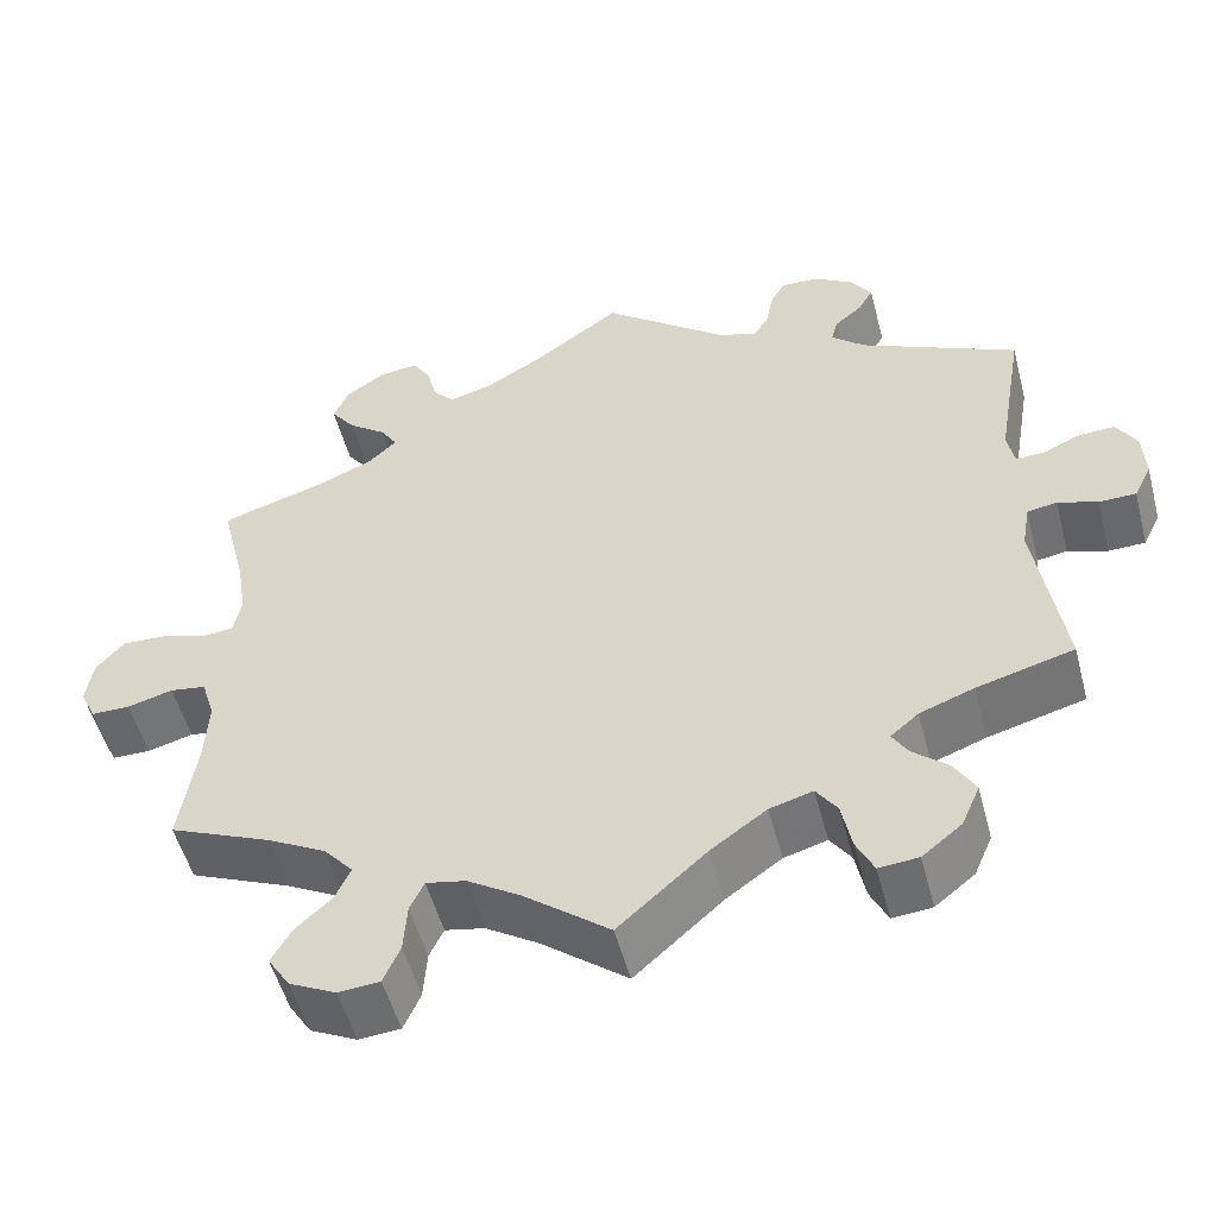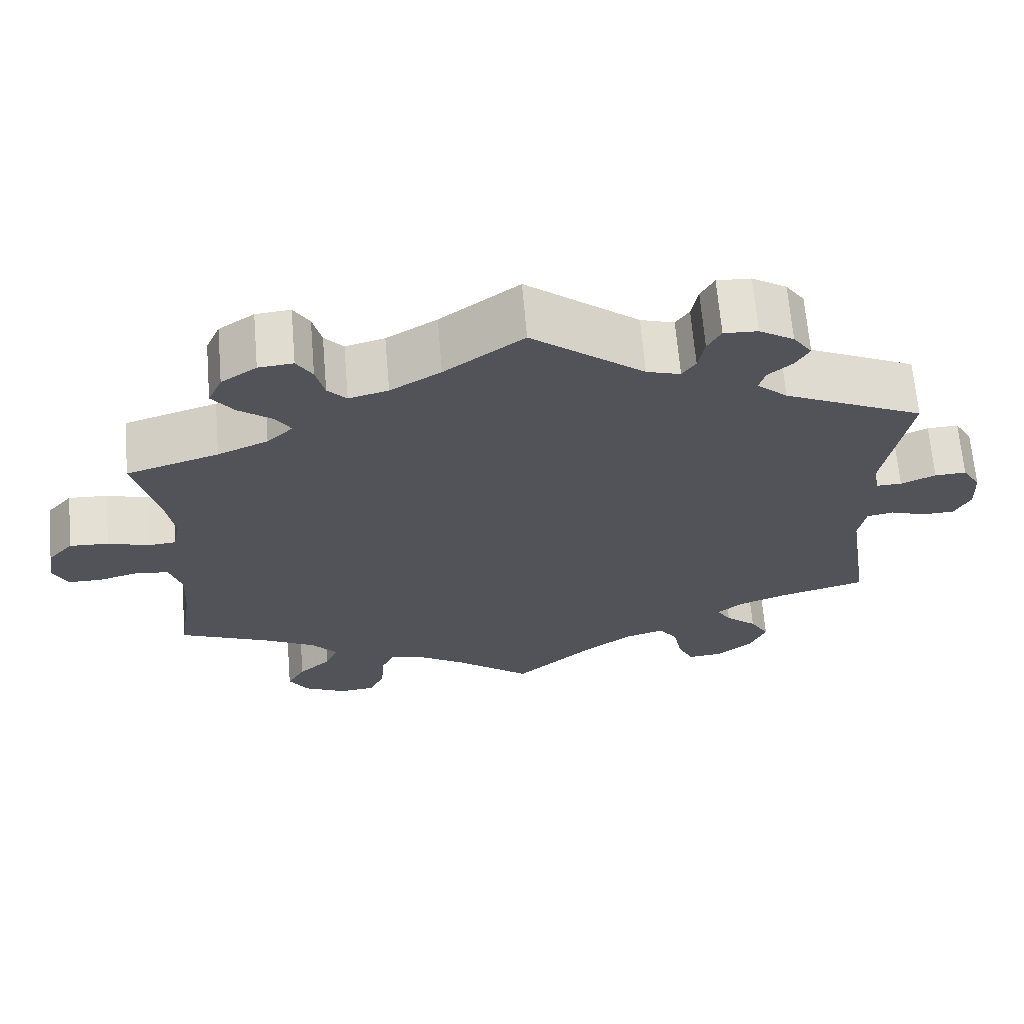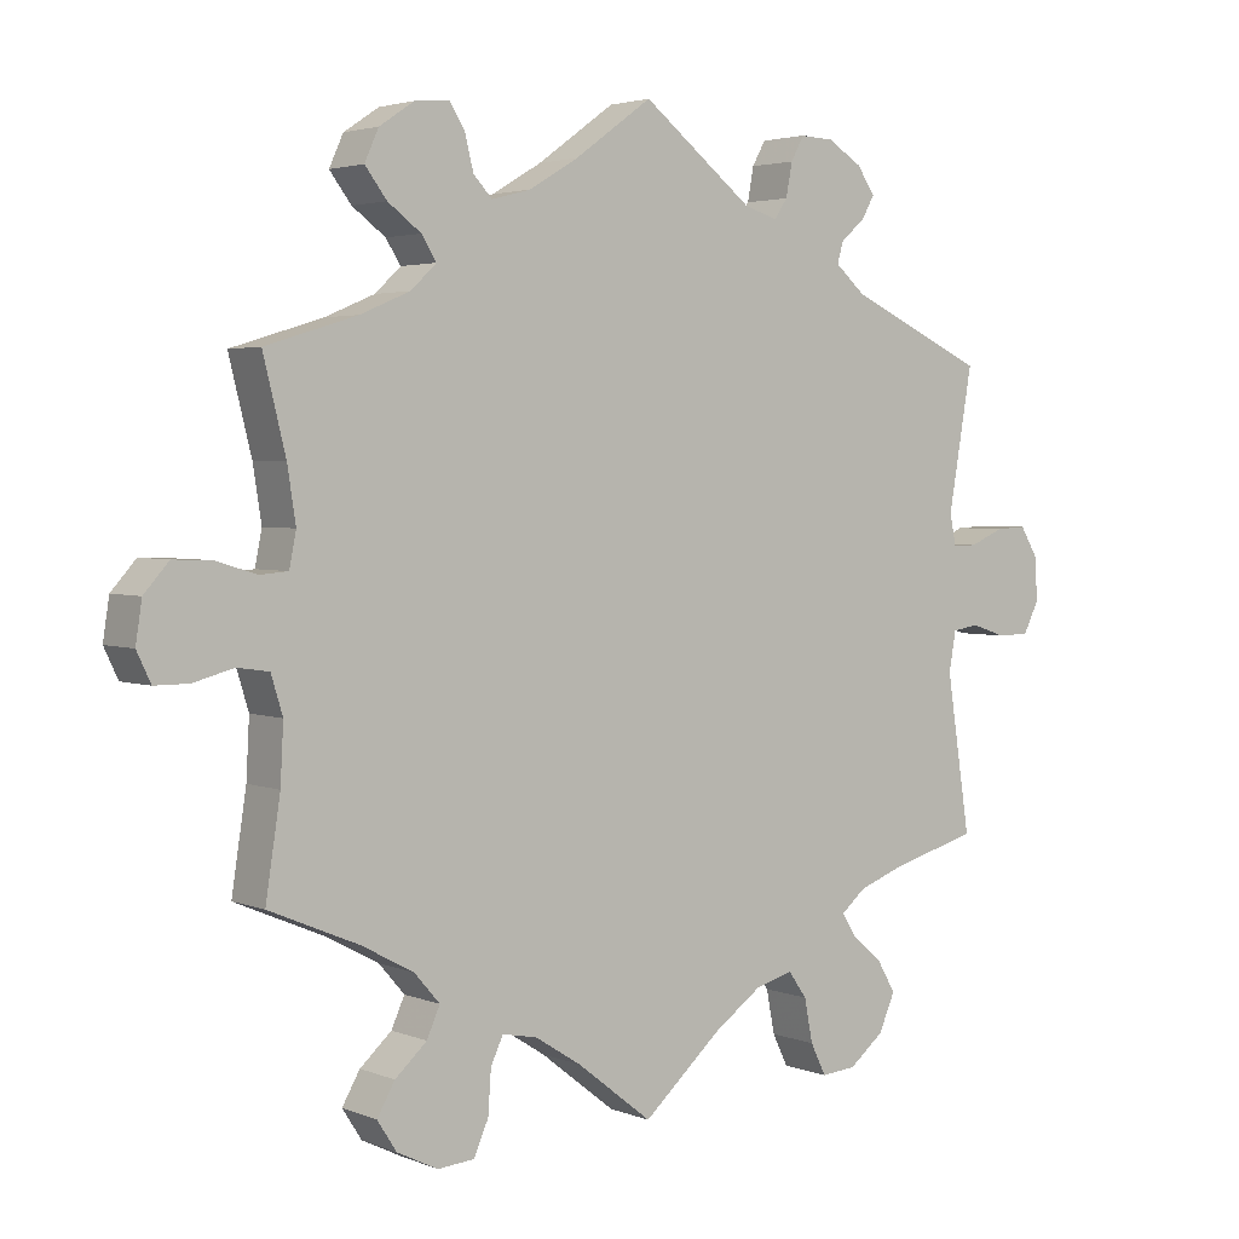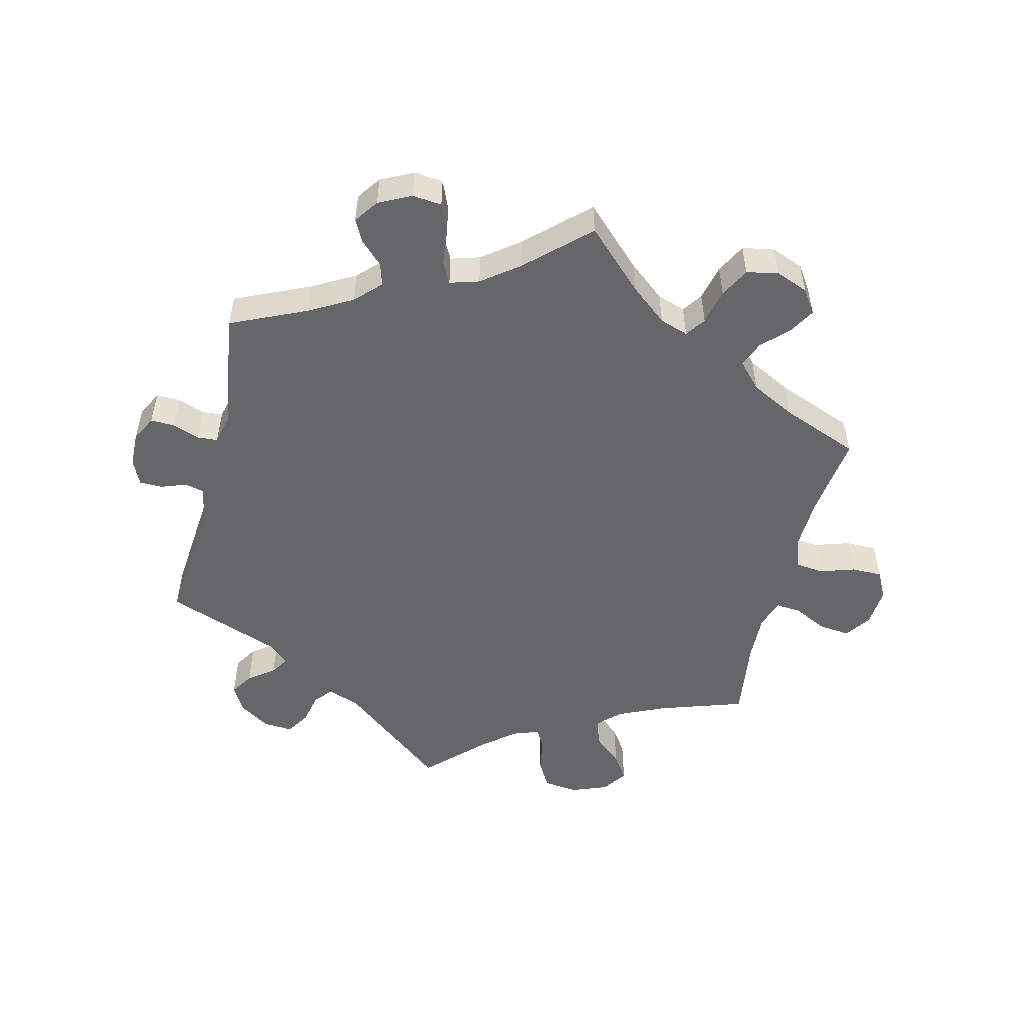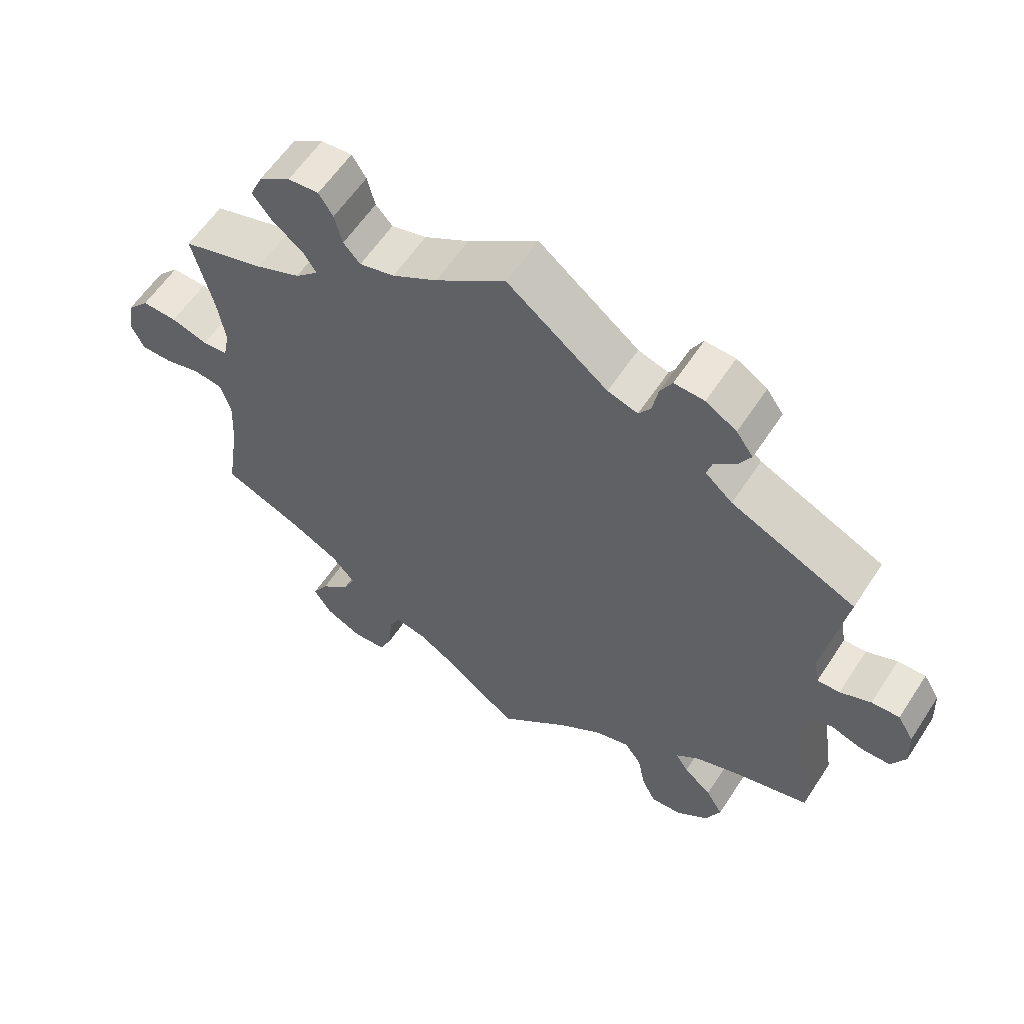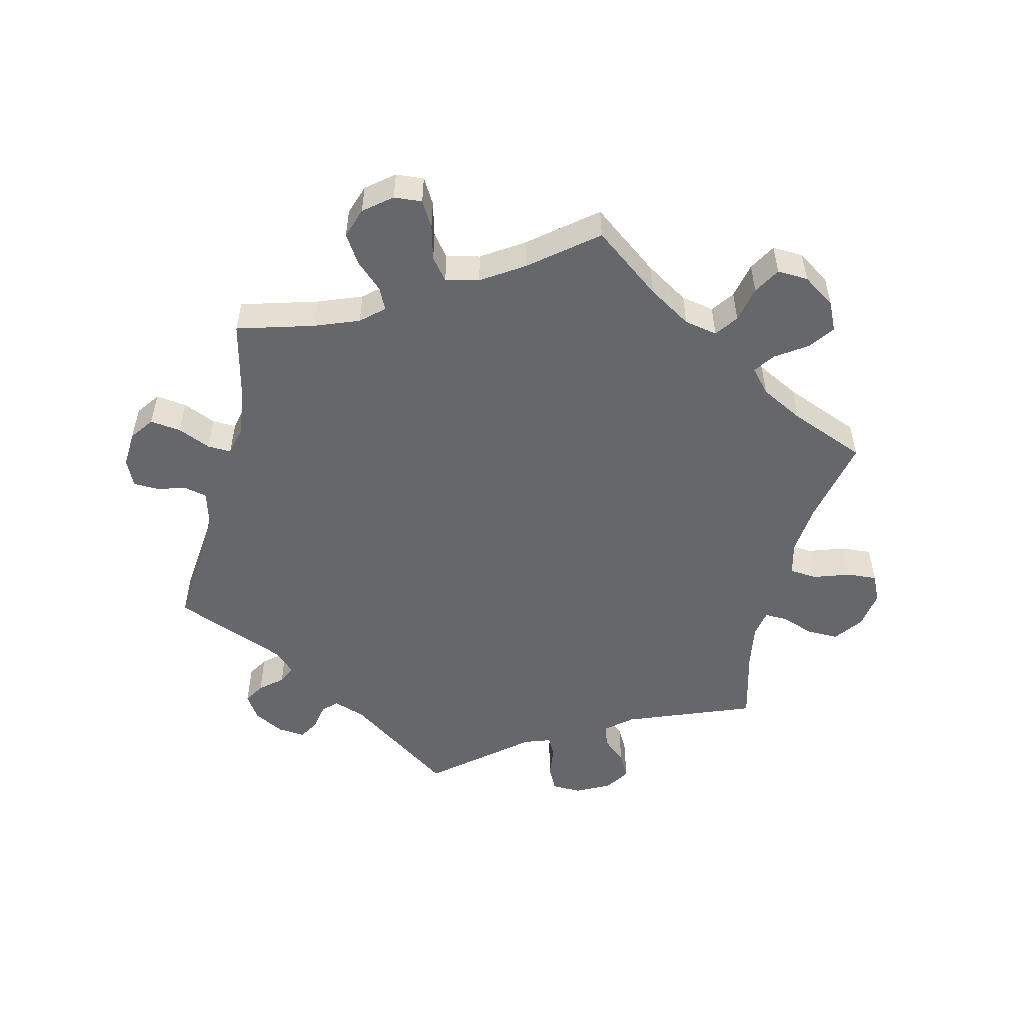
<metadata>
{"format":"obj","ext":"obj","renderer":"f3d","projection":"perspective","resolution":1024,"background":"white","views":[{"elev":-52.3,"azim":-165.3,"up":"+Z"},{"elev":66.7,"azim":175.2,"up":"+Z"},{"elev":3.2,"azim":142.7,"up":"+Z"},{"elev":-51.8,"azim":46.2,"up":"+Y"},{"elev":59.2,"azim":-147.0,"up":"+Z"},{"elev":-52.2,"azim":106.4,"up":"+Y"}]}
</metadata>
<code>
v -0.1 0.07 -0.489
v -0.163 0.07 -0.444
v -0.212 0.07 -0.43
v -0.236 0.07 -0.464
v -0.247 0.07 -0.52
v -0.267 0.07 -0.561
v -0.312 0.07 -0.557
v -0.357 0.07 -0.521
v -0.378 0.07 -0.473
v -0.354 0.07 -0.432
v -0.314 0.07 -0.398
v -0.296 0.07 -0.369
v -0.328 0.07 -0.342
v -0.39 0.07 -0.319
v -0.5 0.07 -0.289
v -0.469 0.07 -0.087
v -0.478 0.07 -0.036
v -0.512 0.07 -0.03
v -0.557 0.07 -0.045
v -0.599 0.07 -0.044
v -0.619 0.07 -0.004
v -0.616 0.07 0.052
v -0.593 0.07 0.09
v -0.553 0.07 0.088
v -0.509 0.07 0.069
v -0.477 0.07 0.068
v -0.469 0.07 0.109
v -0.5 0.07 0.289
v -0.322 0.07 0.371
v -0.283 0.07 0.405
v -0.291 0.07 0.433
v -0.322 0.07 0.459
v -0.339 0.07 0.489
v -0.315 0.07 0.523
v -0.271 0.07 0.55
v -0.228 0.07 0.552
v -0.211 0.07 0.521
v -0.203 0.07 0.478
v -0.186 0.07 0.453
v -0.143 0.07 0.466
v 0 0.07 0.578
v 0.1 0.07 0.506
v 0.164 0.07 0.468
v 0.214 0.07 0.455
v 0.238 0.07 0.481
v 0.249 0.07 0.525
v 0.269 0.07 0.557
v 0.313 0.07 0.553
v 0.358 0.07 0.523
v 0.376 0.07 0.483
v 0.348 0.07 0.446
v 0.305 0.07 0.414
v 0.286 0.07 0.384
v 0.319 0.07 0.353
v 0.383 0.07 0.326
v 0.501 0.07 0.29
v 0.472 0.07 0.174
v 0.461 0.07 0.104
v 0.47 0.07 0.06
v 0.506 0.07 0.057
v 0.558 0.07 0.073
v 0.608 0.07 0.075
v 0.64 0.07 0.039
v 0.648 0.07 -0.013
v 0.63 0.07 -0.051
v 0.586 0.07 -0.051
v 0.534 0.07 -0.037
v 0.493 0.07 -0.043
v 0.478 0.07 -0.092
v 0.482 0.07 -0.166
v 0.501 0.07 -0.289
v 0.385 0.07 -0.338
v 0.318 0.07 -0.374
v 0.285 0.07 -0.412
v 0.302 0.07 -0.45
v 0.343 0.07 -0.487
v 0.366 0.07 -0.527
v 0.341 0.07 -0.566
v 0.288 0.07 -0.592
v 0.241 0.07 -0.588
v 0.222 0.07 -0.545
v 0.218 0.07 -0.489
v 0.202 0.07 -0.455
v 0.157 0.07 -0.464
v 0.097 0.07 -0.502
v 0 0.07 -0.578
v -0.1 0 -0.489
v -0.163 0 -0.444
v -0.212 0 -0.43
v -0.236 0 -0.464
v -0.247 0 -0.52
v -0.267 0 -0.561
v -0.312 0 -0.557
v -0.357 0 -0.521
v -0.378 0 -0.473
v -0.354 0 -0.432
v -0.314 0 -0.398
v -0.296 0 -0.369
v -0.328 0 -0.342
v -0.39 0 -0.319
v -0.5 0 -0.289
v -0.469 0 -0.087
v -0.478 0 -0.036
v -0.512 0 -0.03
v -0.557 0 -0.045
v -0.599 0 -0.044
v -0.619 0 -0.004
v -0.616 0 0.052
v -0.593 0 0.09
v -0.553 0 0.088
v -0.509 0 0.069
v -0.477 0 0.068
v -0.469 0 0.109
v -0.5 0 0.289
v -0.322 0 0.371
v -0.283 0 0.405
v -0.291 0 0.433
v -0.322 0 0.459
v -0.339 0 0.489
v -0.315 0 0.523
v -0.271 0 0.55
v -0.228 0 0.552
v -0.211 0 0.521
v -0.203 0 0.478
v -0.186 0 0.453
v -0.143 0 0.466
v 0 0 0.578
v 0.1 0 0.506
v 0.164 0 0.468
v 0.214 0 0.455
v 0.238 0 0.481
v 0.249 0 0.525
v 0.269 0 0.557
v 0.313 0 0.553
v 0.358 0 0.523
v 0.376 0 0.483
v 0.348 0 0.446
v 0.305 0 0.414
v 0.286 0 0.384
v 0.319 0 0.353
v 0.383 0 0.326
v 0.501 0 0.29
v 0.472 0 0.174
v 0.461 0 0.104
v 0.47 0 0.06
v 0.506 0 0.057
v 0.558 0 0.073
v 0.608 0 0.075
v 0.64 0 0.039
v 0.648 0 -0.013
v 0.63 0 -0.051
v 0.586 0 -0.051
v 0.534 0 -0.037
v 0.493 0 -0.043
v 0.478 0 -0.092
v 0.482 0 -0.166
v 0.501 0 -0.289
v 0.385 0 -0.338
v 0.318 0 -0.374
v 0.285 0 -0.412
v 0.302 0 -0.45
v 0.343 0 -0.487
v 0.366 0 -0.527
v 0.341 0 -0.566
v 0.288 0 -0.592
v 0.241 0 -0.588
v 0.222 0 -0.545
v 0.218 0 -0.489
v 0.202 0 -0.455
v 0.157 0 -0.464
v 0.097 0 -0.502
v 0 0 -0.578
f 85 86 1
f 84 85 1 2
f 83 84 2 3
f 79 80 81 82
f 79 82 83
f 78 79 83
f 75 76 77 78
f 74 75 78 83
f 73 74 83 3
f 70 71 72
f 69 70 72 73
f 68 69 73 3
f 64 65 66 67
f 64 67 68
f 63 64 68
f 60 61 62 63
f 59 60 63 68
f 55 56 57
f 54 55 57 58
f 53 54 58 59
f 49 50 51 52
f 49 52 53
f 48 49 53
f 45 46 47 48
f 44 45 48 53
f 43 44 53 59
f 40 41 42
f 39 40 42 43
f 35 36 37 38
f 35 38 39
f 34 35 39
f 31 32 33 34
f 30 31 34 39
f 29 30 39 43
f 27 28 29 43
f 22 23 24 25
f 22 25 26
f 21 22 26
f 18 19 20 21
f 17 18 21 26
f 16 17 26 27
f 14 15 16
f 13 14 16 27
f 8 9 10 11
f 8 11 12
f 7 8 12
f 4 5 6 7
f 3 4 7 12
f 27 43 59 68
f 13 27 68
f 3 12 13 68
f 87 172 171
f 88 87 171 170
f 89 88 170 169
f 168 167 166 165
f 169 168 165
f 169 165 164
f 164 163 162 161
f 169 164 161 160
f 89 169 160 159
f 158 157 156
f 159 158 156 155
f 89 159 155 154
f 153 152 151 150
f 154 153 150
f 154 150 149
f 149 148 147 146
f 154 149 146 145
f 143 142 141
f 144 143 141 140
f 145 144 140 139
f 138 137 136 135
f 139 138 135
f 139 135 134
f 134 133 132 131
f 139 134 131 130
f 145 139 130 129
f 128 127 126
f 129 128 126 125
f 124 123 122 121
f 125 124 121
f 125 121 120
f 120 119 118 117
f 125 120 117 116
f 129 125 116 115
f 129 115 114 113
f 111 110 109 108
f 112 111 108
f 112 108 107
f 107 106 105 104
f 112 107 104 103
f 113 112 103 102
f 102 101 100
f 113 102 100 99
f 97 96 95 94
f 98 97 94
f 98 94 93
f 93 92 91 90
f 98 93 90 89
f 154 145 129 113
f 154 113 99
f 154 99 98 89
f 1 87 88 2
f 2 88 89 3
f 3 89 90 4
f 4 90 91 5
f 5 91 92 6
f 6 92 93 7
f 7 93 94 8
f 8 94 95 9
f 9 95 96 10
f 10 96 97 11
f 11 97 98 12
f 12 98 99 13
f 13 99 100 14
f 14 100 101 15
f 15 101 102 16
f 16 102 103 17
f 17 103 104 18
f 18 104 105 19
f 19 105 106 20
f 20 106 107 21
f 21 107 108 22
f 22 108 109 23
f 23 109 110 24
f 24 110 111 25
f 25 111 112 26
f 26 112 113 27
f 27 113 114 28
f 28 114 115 29
f 29 115 116 30
f 30 116 117 31
f 31 117 118 32
f 32 118 119 33
f 33 119 120 34
f 34 120 121 35
f 35 121 122 36
f 36 122 123 37
f 37 123 124 38
f 38 124 125 39
f 39 125 126 40
f 40 126 127 41
f 41 127 128 42
f 42 128 129 43
f 43 129 130 44
f 44 130 131 45
f 45 131 132 46
f 46 132 133 47
f 47 133 134 48
f 48 134 135 49
f 49 135 136 50
f 50 136 137 51
f 51 137 138 52
f 52 138 139 53
f 53 139 140 54
f 54 140 141 55
f 55 141 142 56
f 56 142 143 57
f 57 143 144 58
f 58 144 145 59
f 59 145 146 60
f 60 146 147 61
f 61 147 148 62
f 62 148 149 63
f 63 149 150 64
f 64 150 151 65
f 65 151 152 66
f 66 152 153 67
f 67 153 154 68
f 68 154 155 69
f 69 155 156 70
f 70 156 157 71
f 71 157 158 72
f 72 158 159 73
f 73 159 160 74
f 74 160 161 75
f 75 161 162 76
f 76 162 163 77
f 77 163 164 78
f 78 164 165 79
f 79 165 166 80
f 80 166 167 81
f 81 167 168 82
f 82 168 169 83
f 83 169 170 84
f 84 170 171 85
f 85 171 172 86
f 86 172 87 1

</code>
